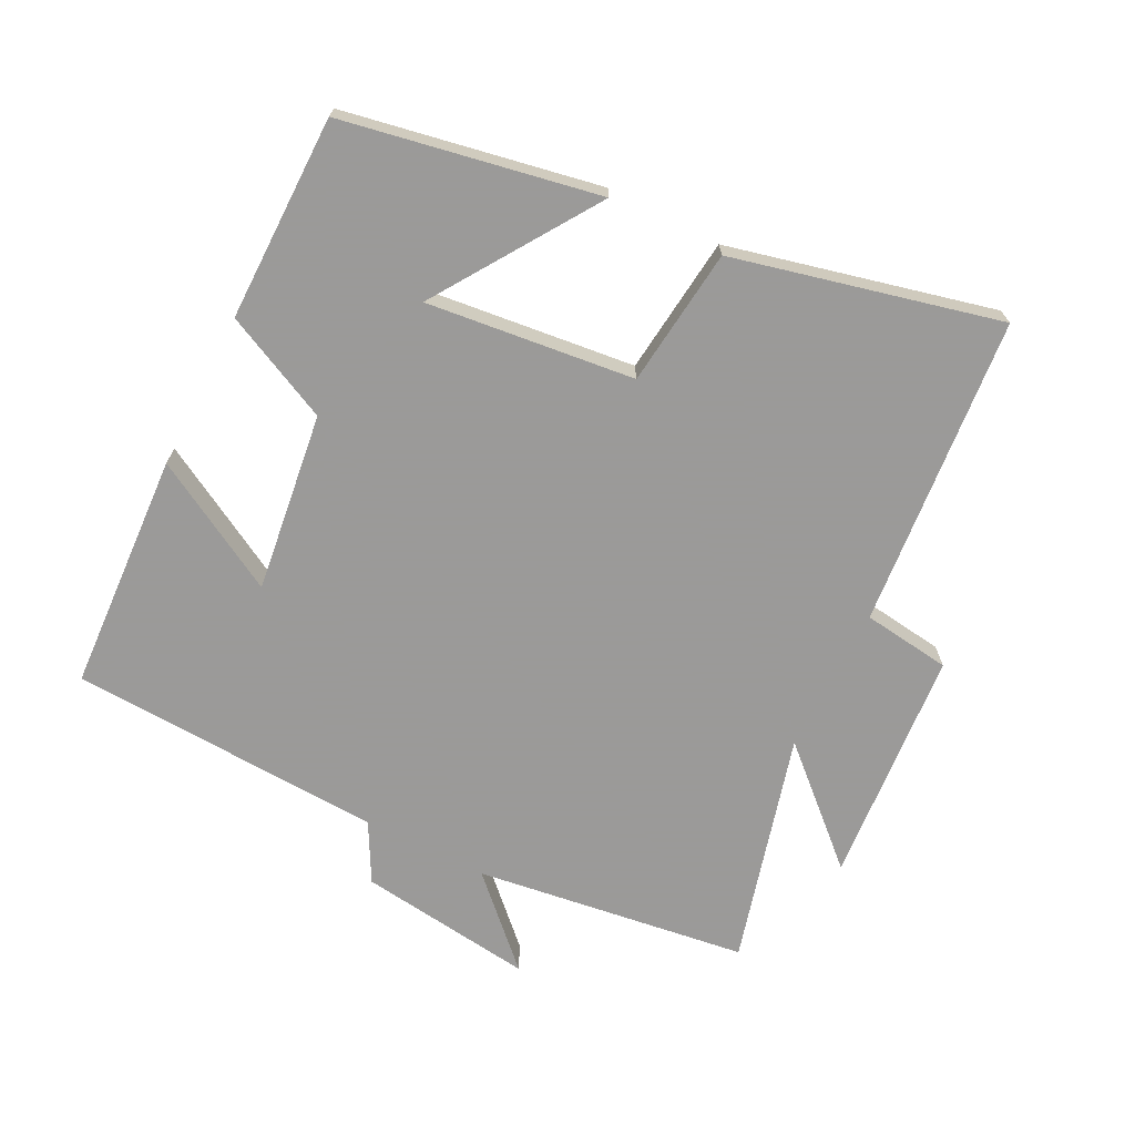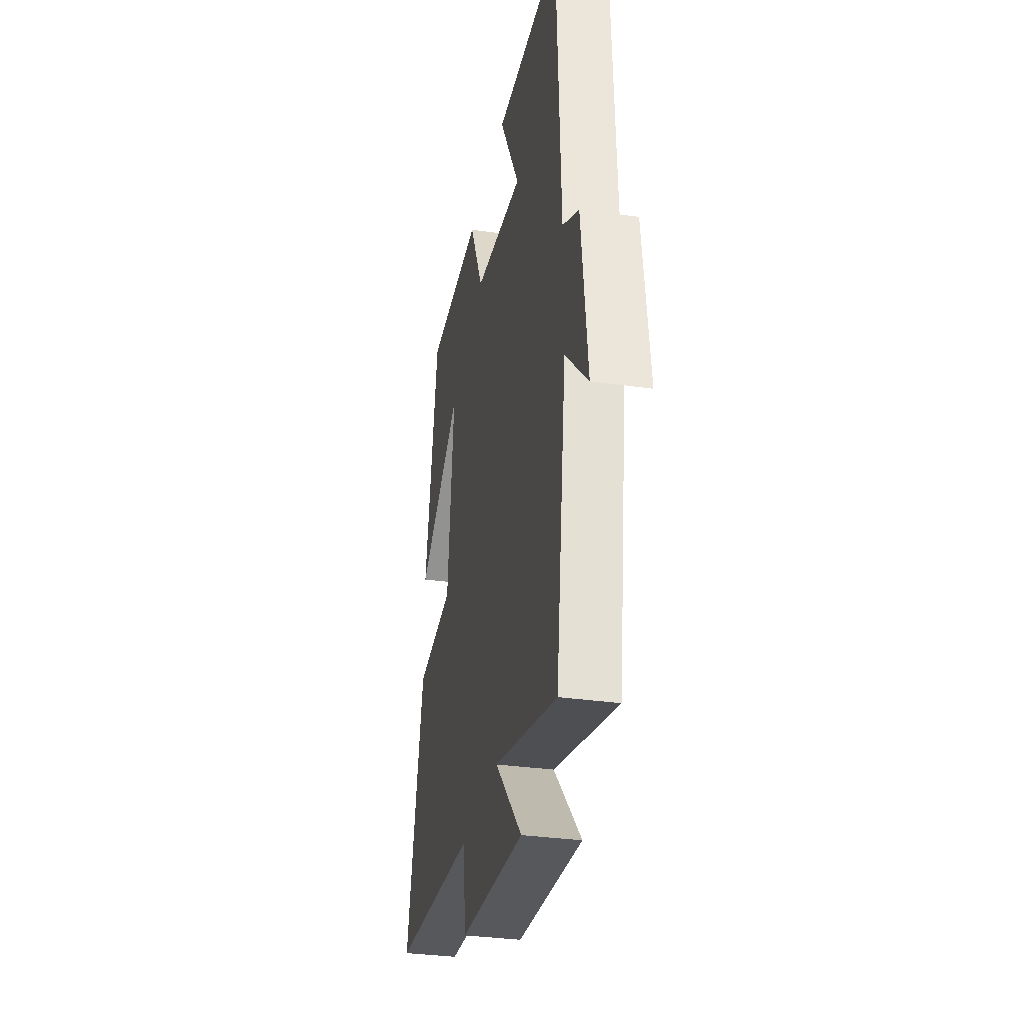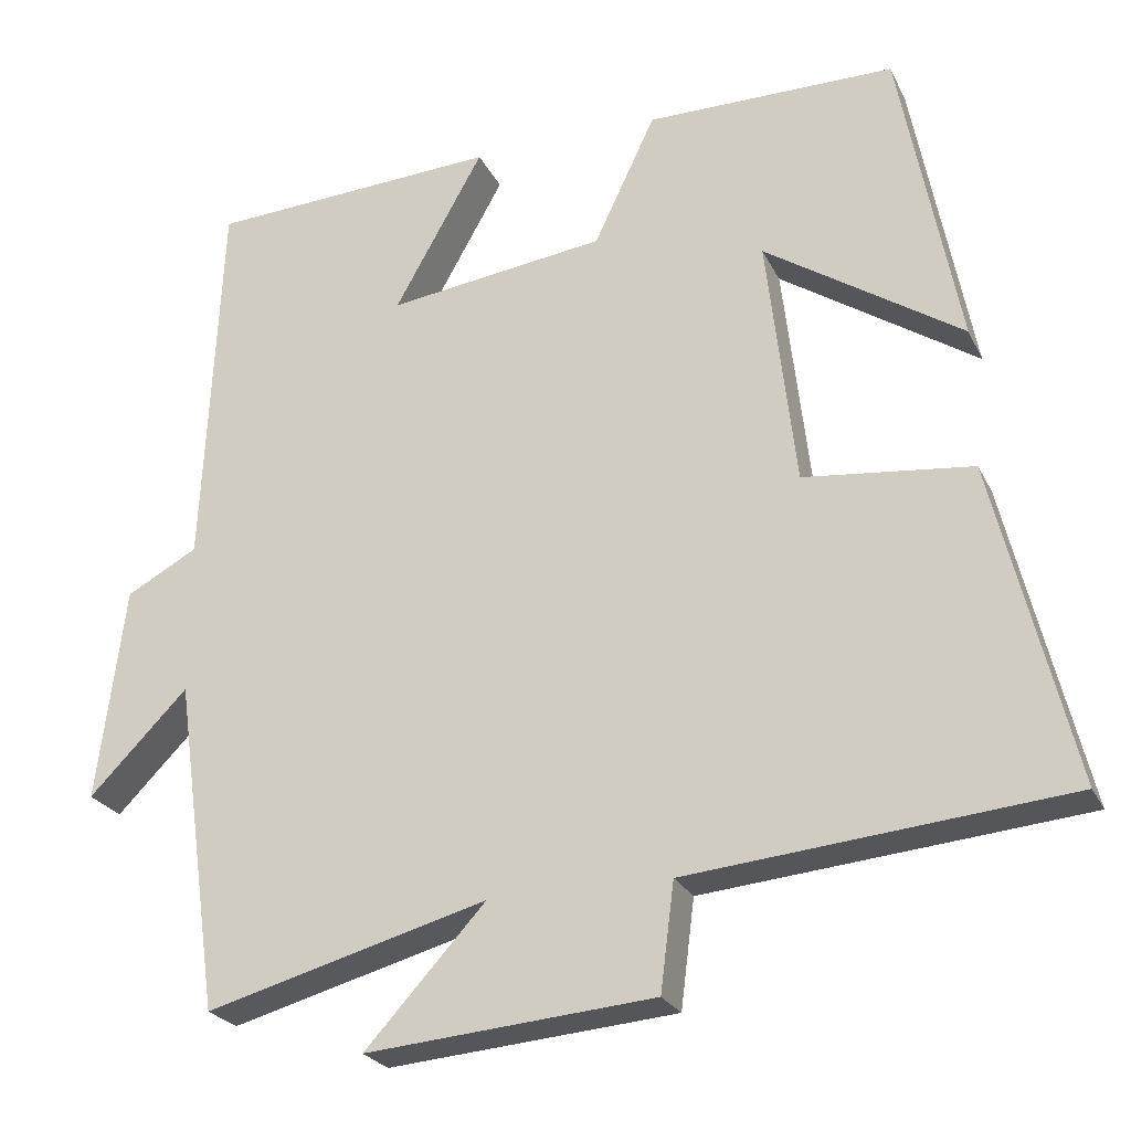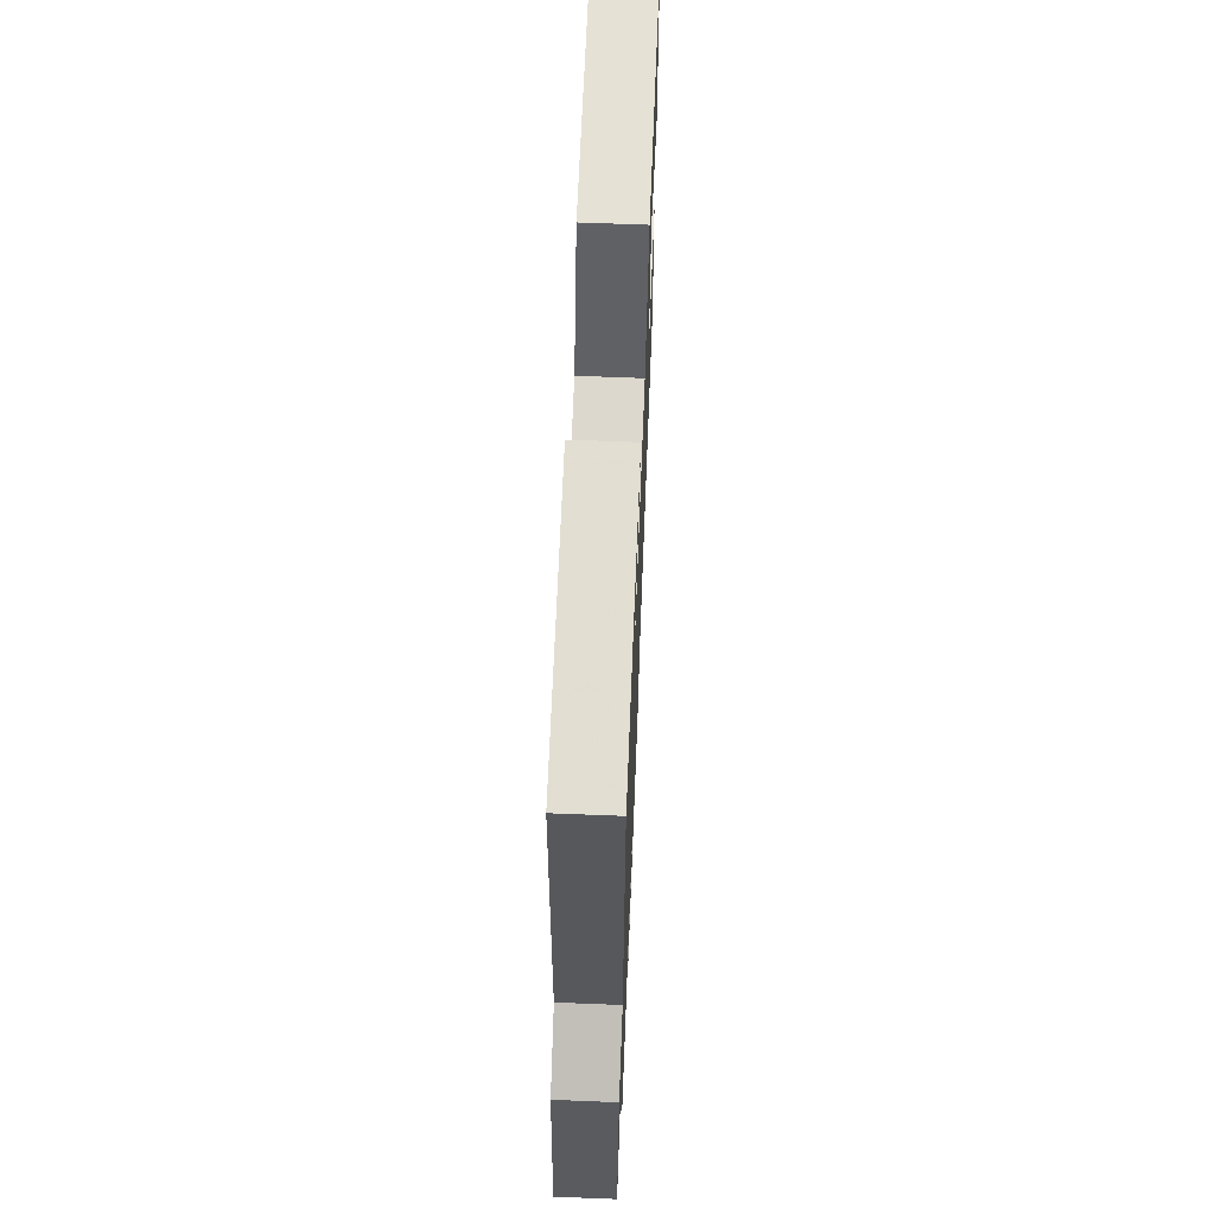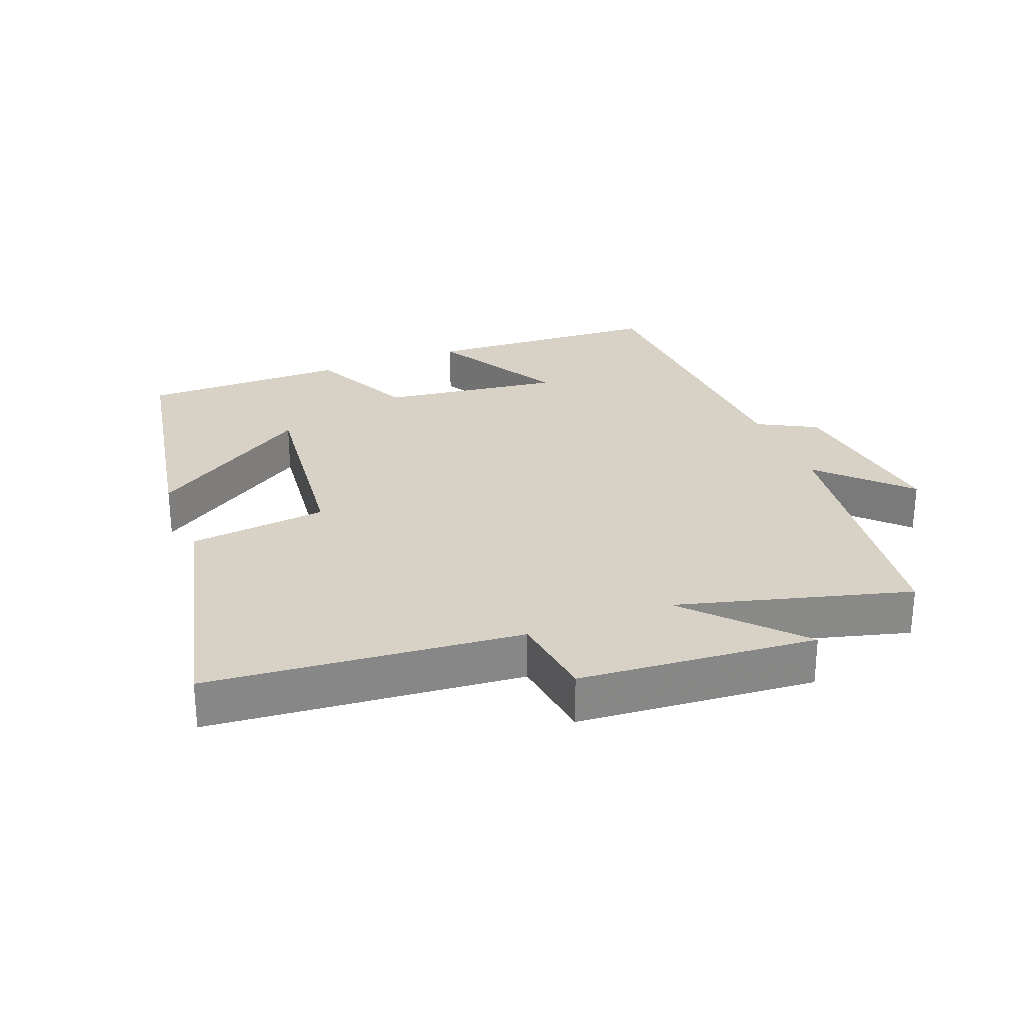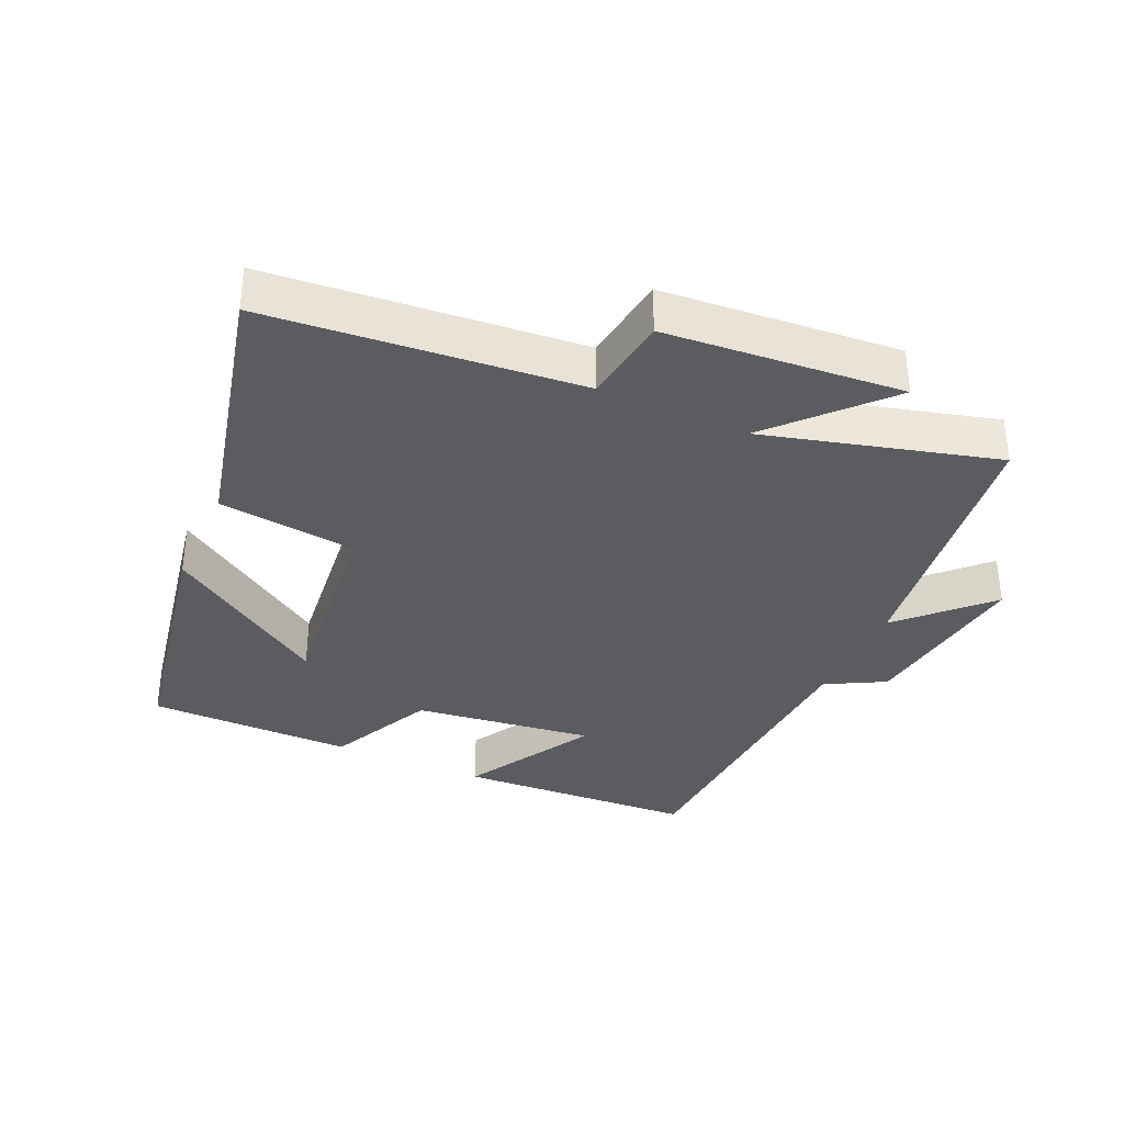
<metadata>
{"format":"obj","ext":"obj","renderer":"f3d","projection":"perspective","resolution":1024,"background":"white","views":[{"elev":-69.5,"azim":63.0,"up":"+Y"},{"elev":-33.0,"azim":-101.1,"up":"+Z"},{"elev":-24.6,"azim":21.0,"up":"+Z"},{"elev":64.7,"azim":-87.7,"up":"+Z"},{"elev":27.4,"azim":158.5,"up":"+Y"},{"elev":-35.1,"azim":155.5,"up":"+Y"}]}
</metadata>
<code>
v 0.427 0.07 0.5
v 0.5 0.07 0.117
v 0.256 0.07 0.278
v 0.292 0.07 -0.034
v 0.5 0.07 -0.057
v 0.597 0.07 -0.456
v 0.129 0.07 -0.5
v 0.112 0.07 -0.633
v -0.244 0.07 -0.663
v -0.095 0.07 -0.5
v -0.443 0.07 -0.595
v -0.5 0.07 -0.184
v -0.622 0.07 -0.308
v -0.588 0.07 -0.042
v -0.5 0.07 0.006
v -0.478 0.07 0.479
v -0.118 0.07 0.5
v -0.228 0.07 0.303
v 0.042 0.07 0.339
v 0.118 0.07 0.5
v 0.427 0 0.5
v 0.5 0 0.117
v 0.256 0 0.278
v 0.292 0 -0.034
v 0.5 0 -0.057
v 0.597 0 -0.456
v 0.129 0 -0.5
v 0.112 0 -0.633
v -0.244 0 -0.663
v -0.095 0 -0.5
v -0.443 0 -0.595
v -0.5 0 -0.184
v -0.622 0 -0.308
v -0.588 0 -0.042
v -0.5 0 0.006
v -0.478 0 0.479
v -0.118 0 0.5
v -0.228 0 0.303
v 0.042 0 0.339
v 0.118 0 0.5
f 19 20 1
f 15 16 17 18
f 15 18 19
f 12 13 14 15
f 12 15 19
f 11 12 19
f 10 11 19
f 7 8 9 10
f 6 7 10
f 5 6 10
f 4 5 10
f 3 4 10 19
f 1 2 3
f 1 3 19
f 21 40 39
f 38 37 36 35
f 39 38 35
f 35 34 33 32
f 39 35 32
f 39 32 31
f 39 31 30
f 30 29 28 27
f 30 27 26
f 30 26 25
f 30 25 24
f 39 30 24 23
f 23 22 21
f 39 23 21
f 1 21 22 2
f 2 22 23 3
f 3 23 24 4
f 4 24 25 5
f 5 25 26 6
f 6 26 27 7
f 7 27 28 8
f 8 28 29 9
f 9 29 30 10
f 10 30 31 11
f 11 31 32 12
f 12 32 33 13
f 13 33 34 14
f 14 34 35 15
f 15 35 36 16
f 16 36 37 17
f 17 37 38 18
f 18 38 39 19
f 19 39 40 20
f 20 40 21 1

</code>
